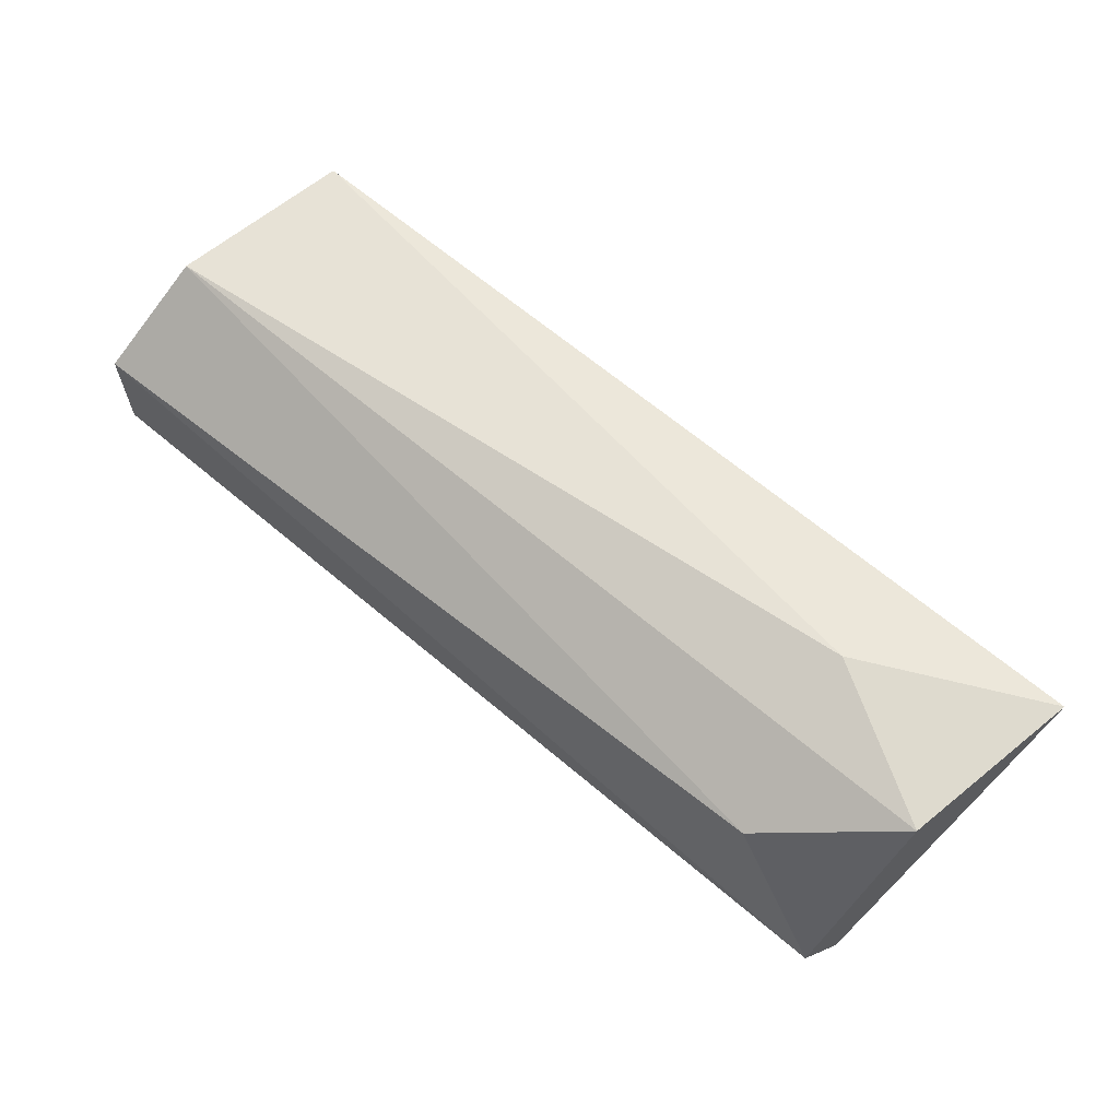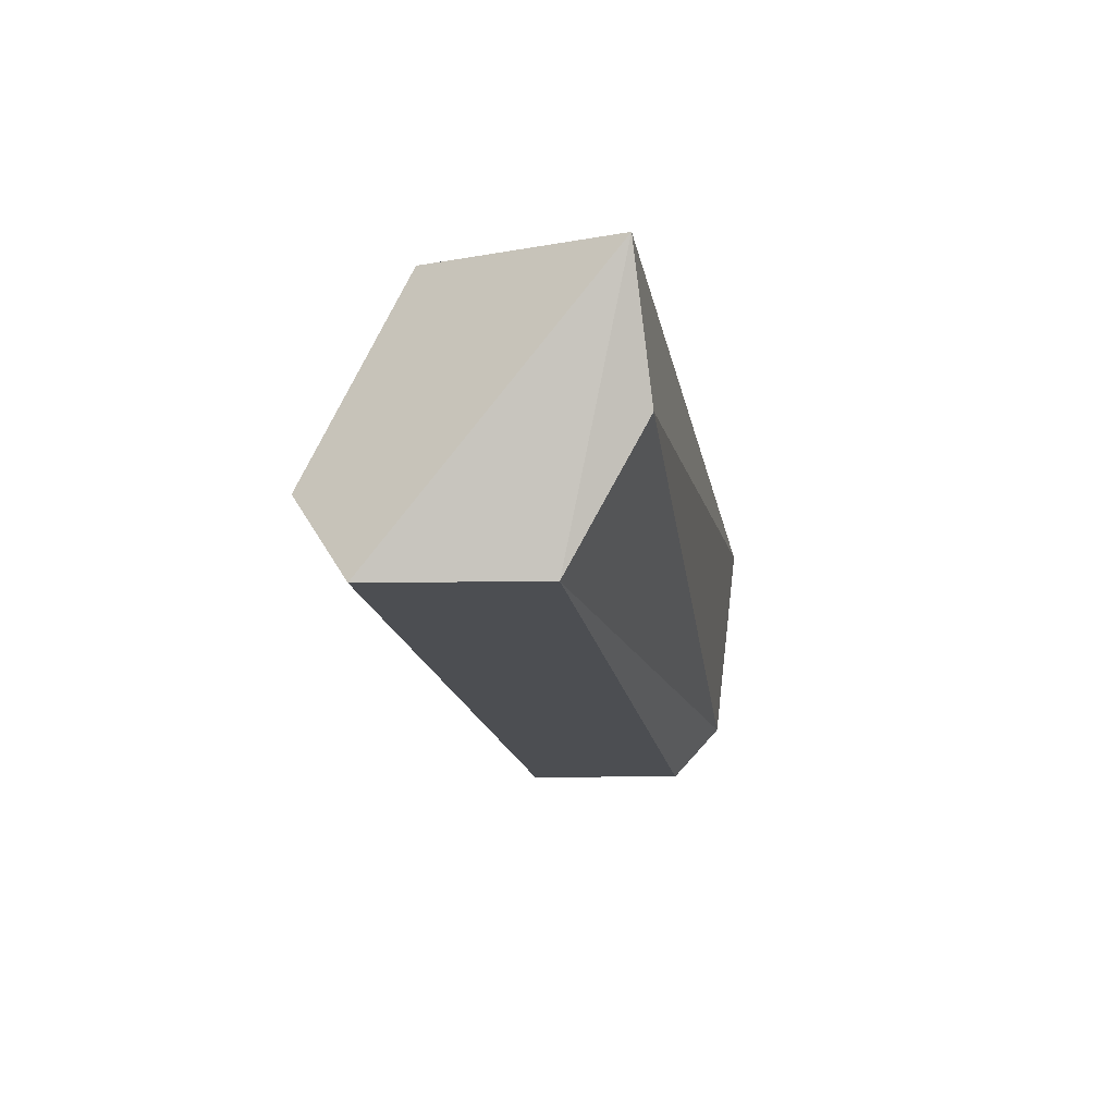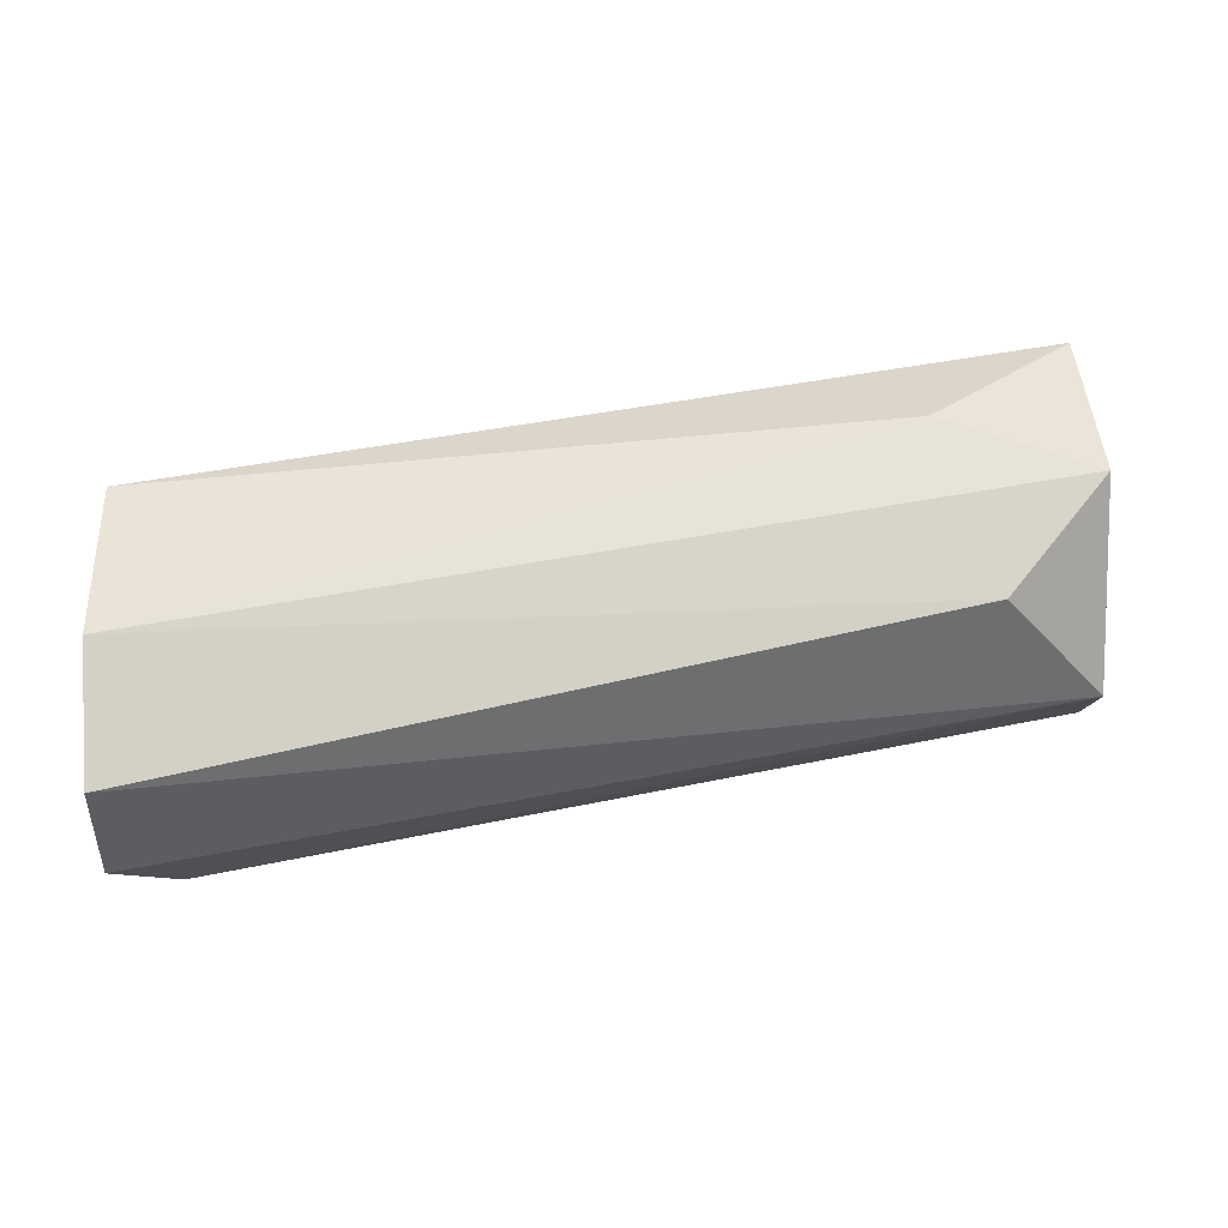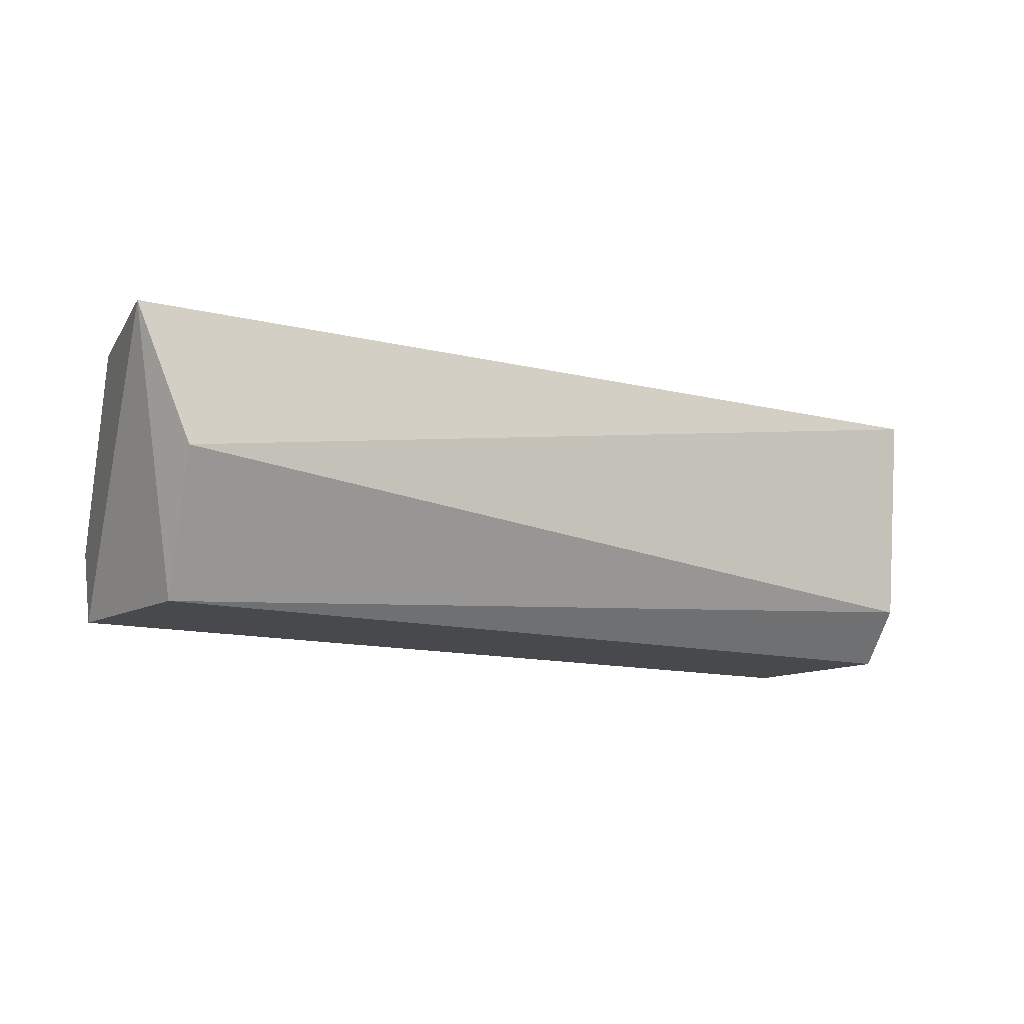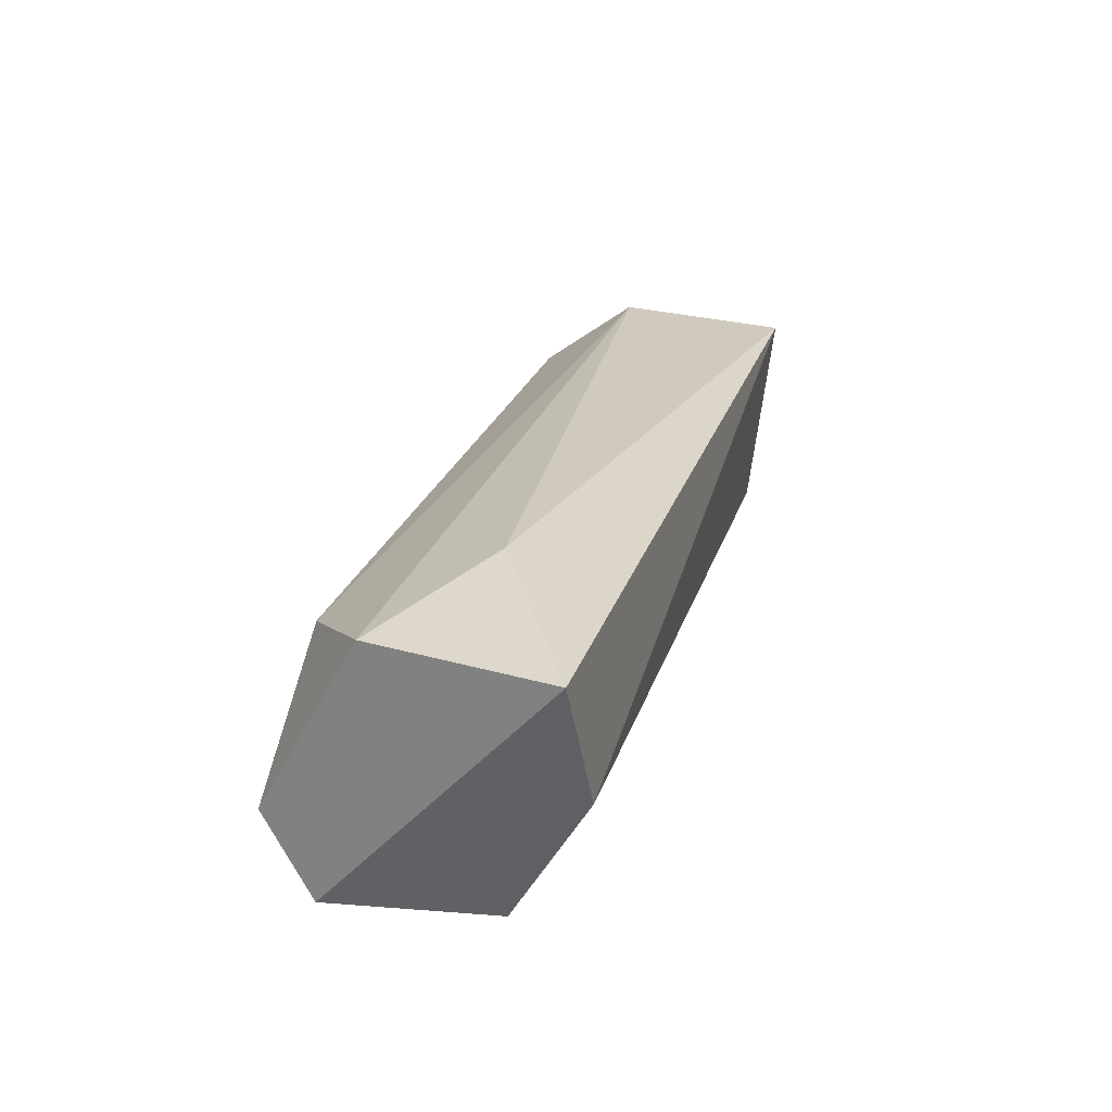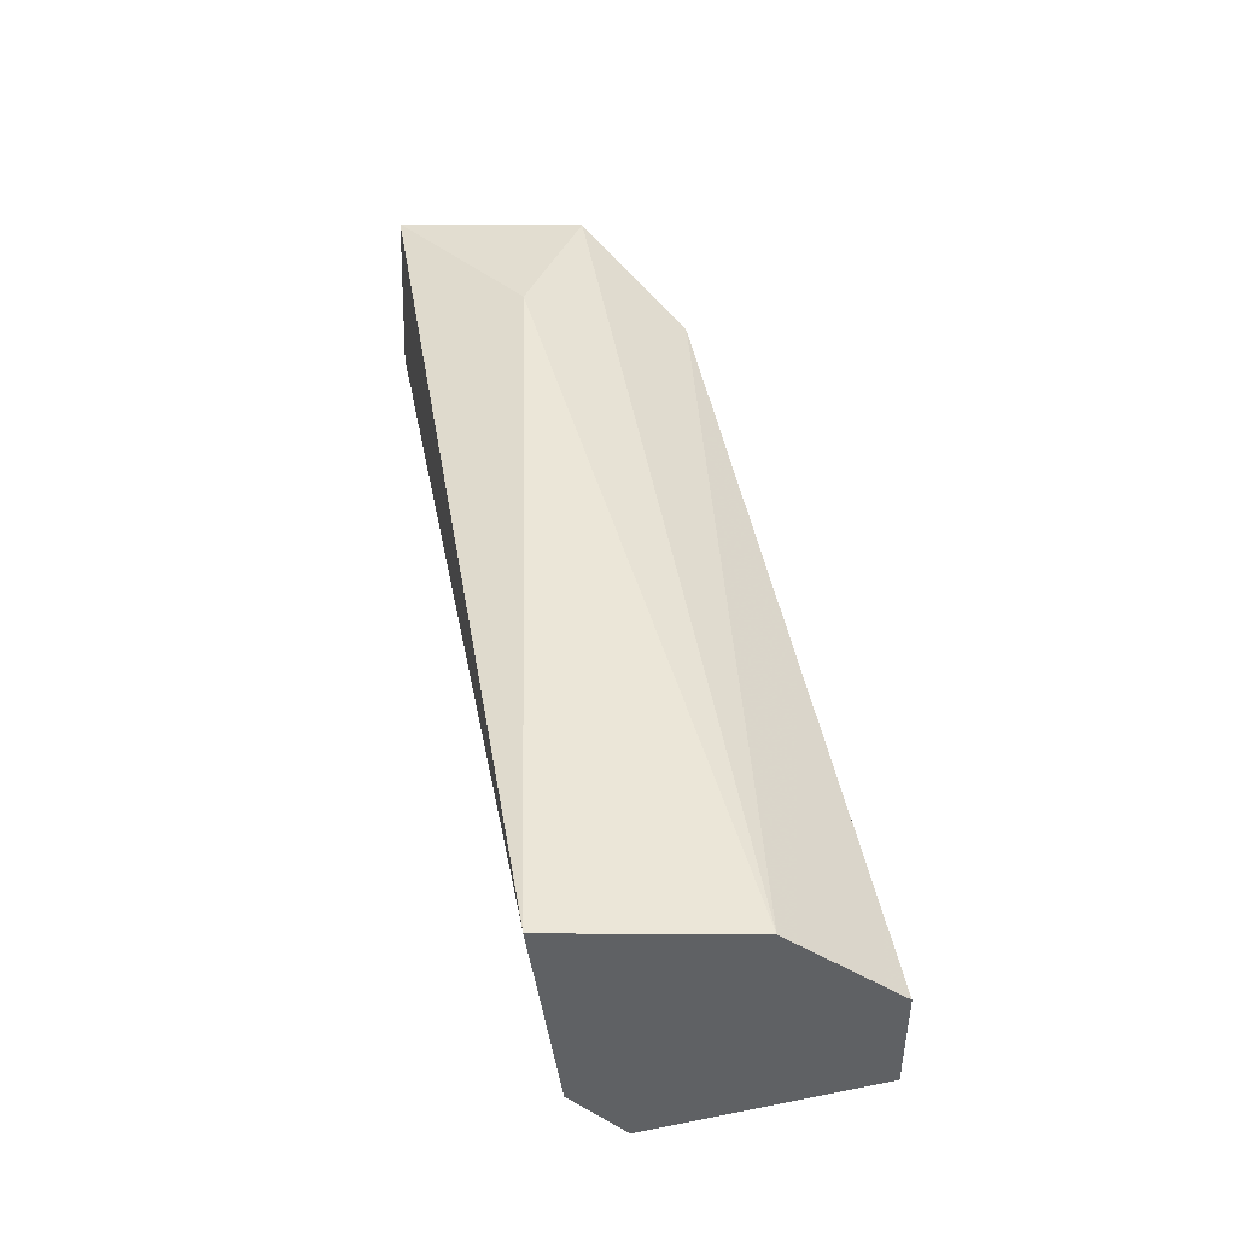
<metadata>
{"format":"obj","ext":"obj","renderer":"f3d","projection":"perspective","resolution":1024,"background":"white","views":[{"elev":64.6,"azim":-129.4,"up":"+Z"},{"elev":-16.6,"azim":-70.1,"up":"+Z"},{"elev":45.0,"azim":176.9,"up":"+Z"},{"elev":-12.4,"azim":-20.2,"up":"+Z"},{"elev":24.5,"azim":-64.3,"up":"+Z"},{"elev":44.5,"azim":90.4,"up":"+Z"}]}
</metadata>
<code>
v -0.03164 0.1624 0.000231
v -0.007889 0.1728 0.005428
v -0.007889 0.1728 0.002459
v -0.007889 0.1646 0.007654
v -0.03313 0.1653 0.007654
v -0.03313 0.1683 0.002459
v -0.007889 0.1668 0.000231
v -0.03313 0.1602 0.007654
v -0.03313 0.1668 0.000231
v -0.03164 0.1602 0.003943
v -0.007889 0.1698 0.007654
v -0.009374 0.1713 0.000231
v -0.007889 0.1653 0.001716
v -0.03016 0.1683 0.006169
v -0.02867 0.1639 0.008397
f 7 4 13
f 1 7 13
f 4 10 13
f 10 1 13
f 2 6 14
f 5 8 15
f 11 2 14
f 5 11 14
f 8 4 15
f 4 11 15
f 7 9 12
f 6 5 14
f 9 6 12
f 6 3 12
f 3 2 4
f 4 2 11
f 4 8 10
f 8 1 10
f 1 8 9
f 7 1 9
f 8 6 9
f 5 6 8
f 3 4 7
f 2 3 6
f 11 5 15
f 3 7 12

</code>
